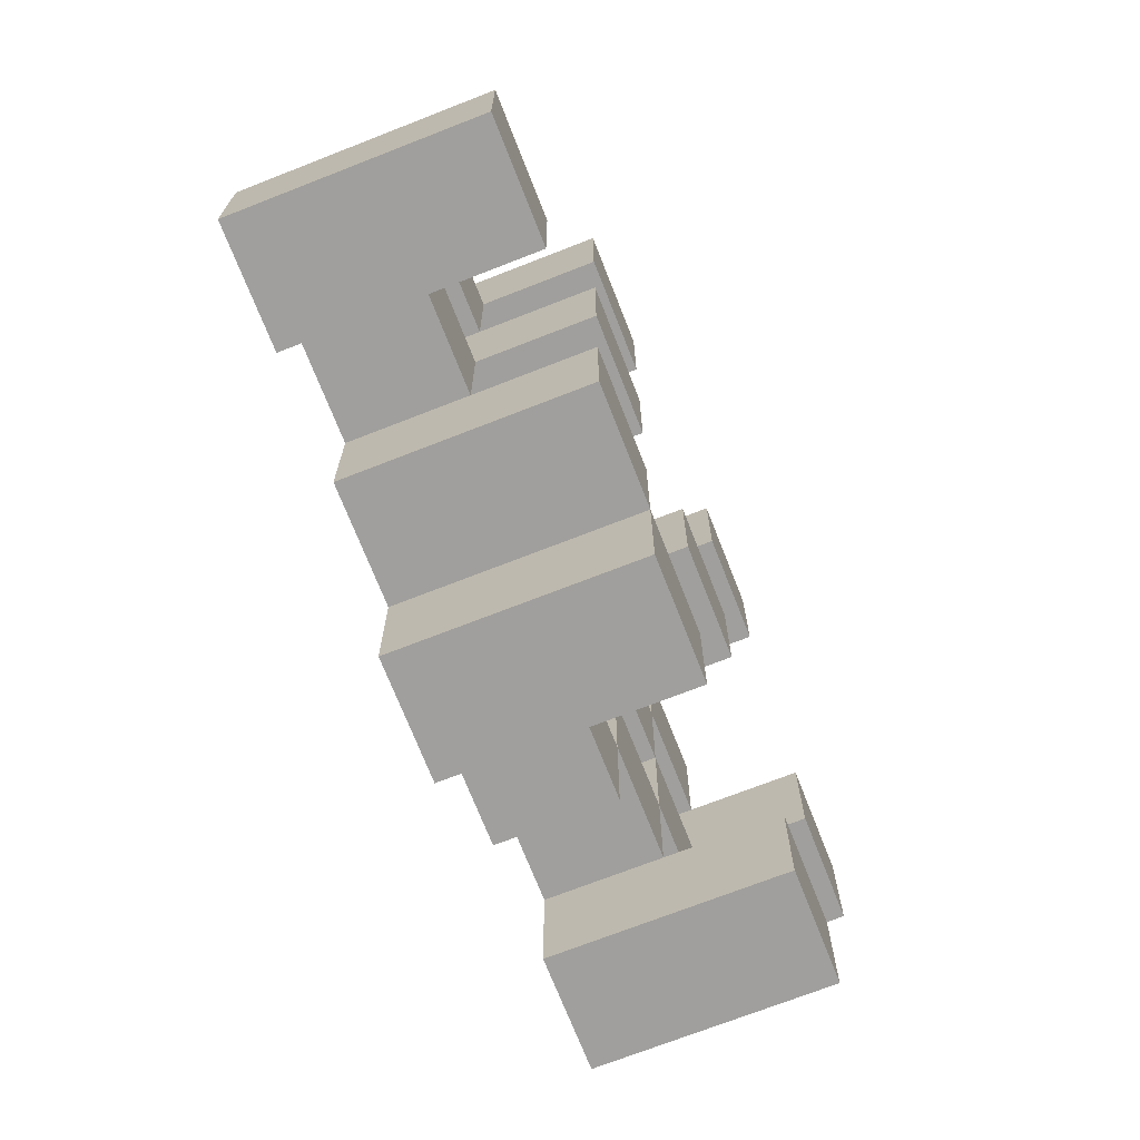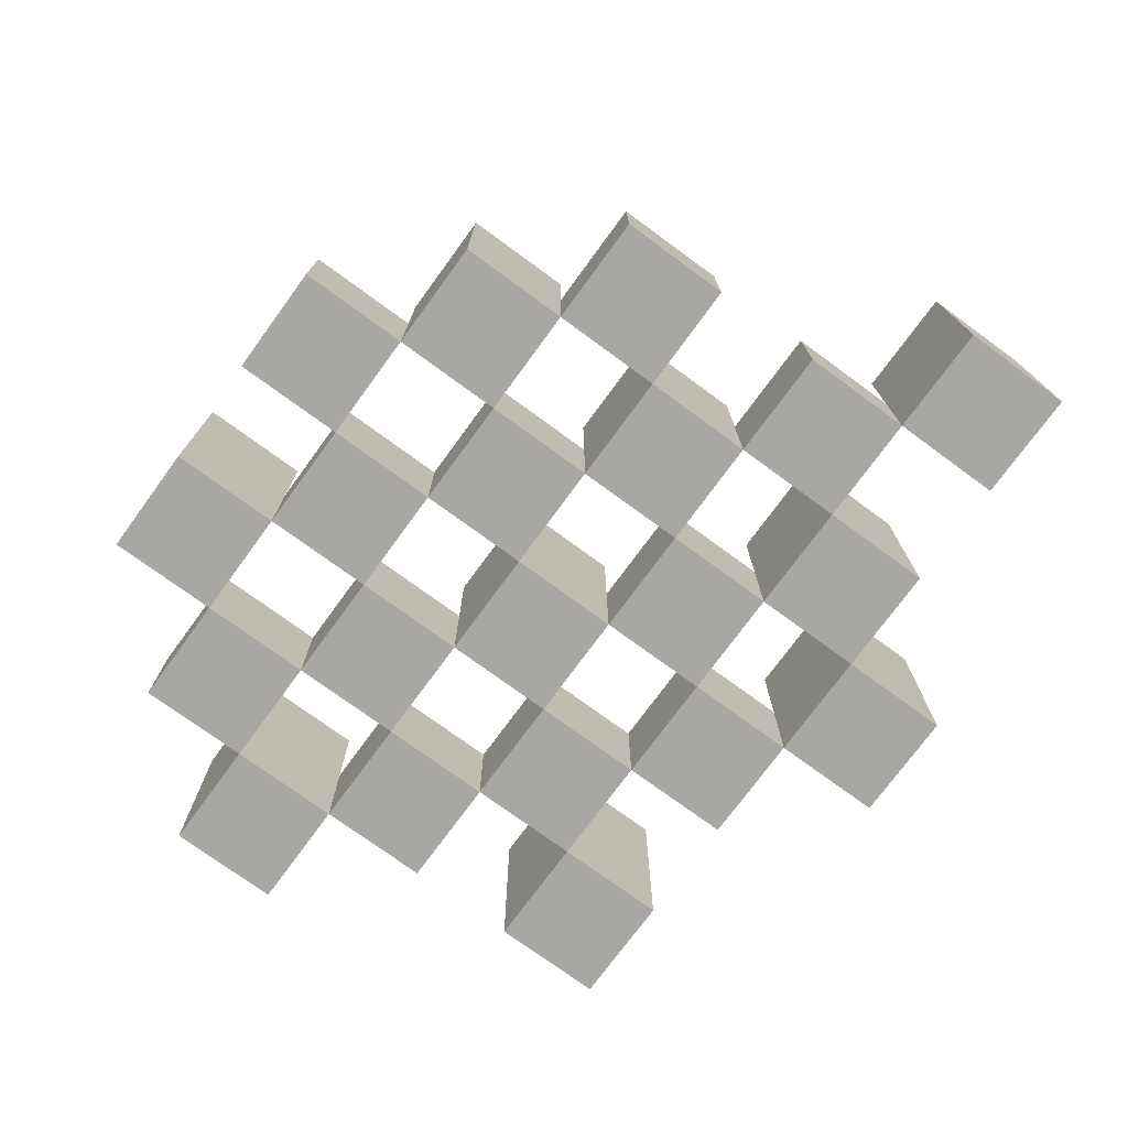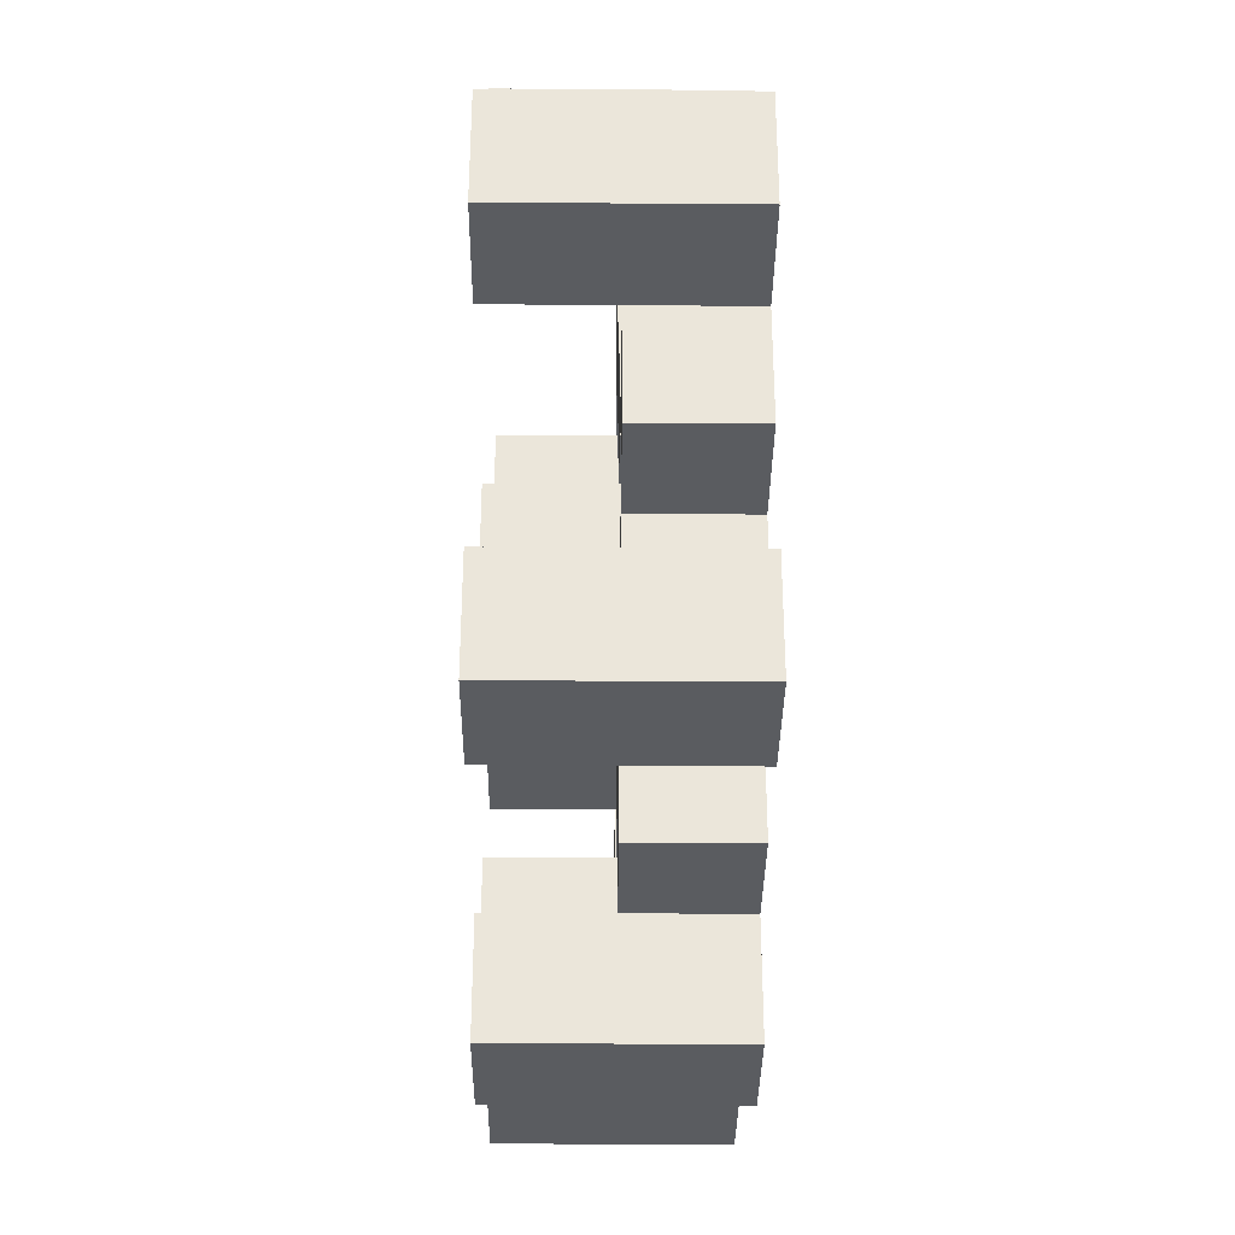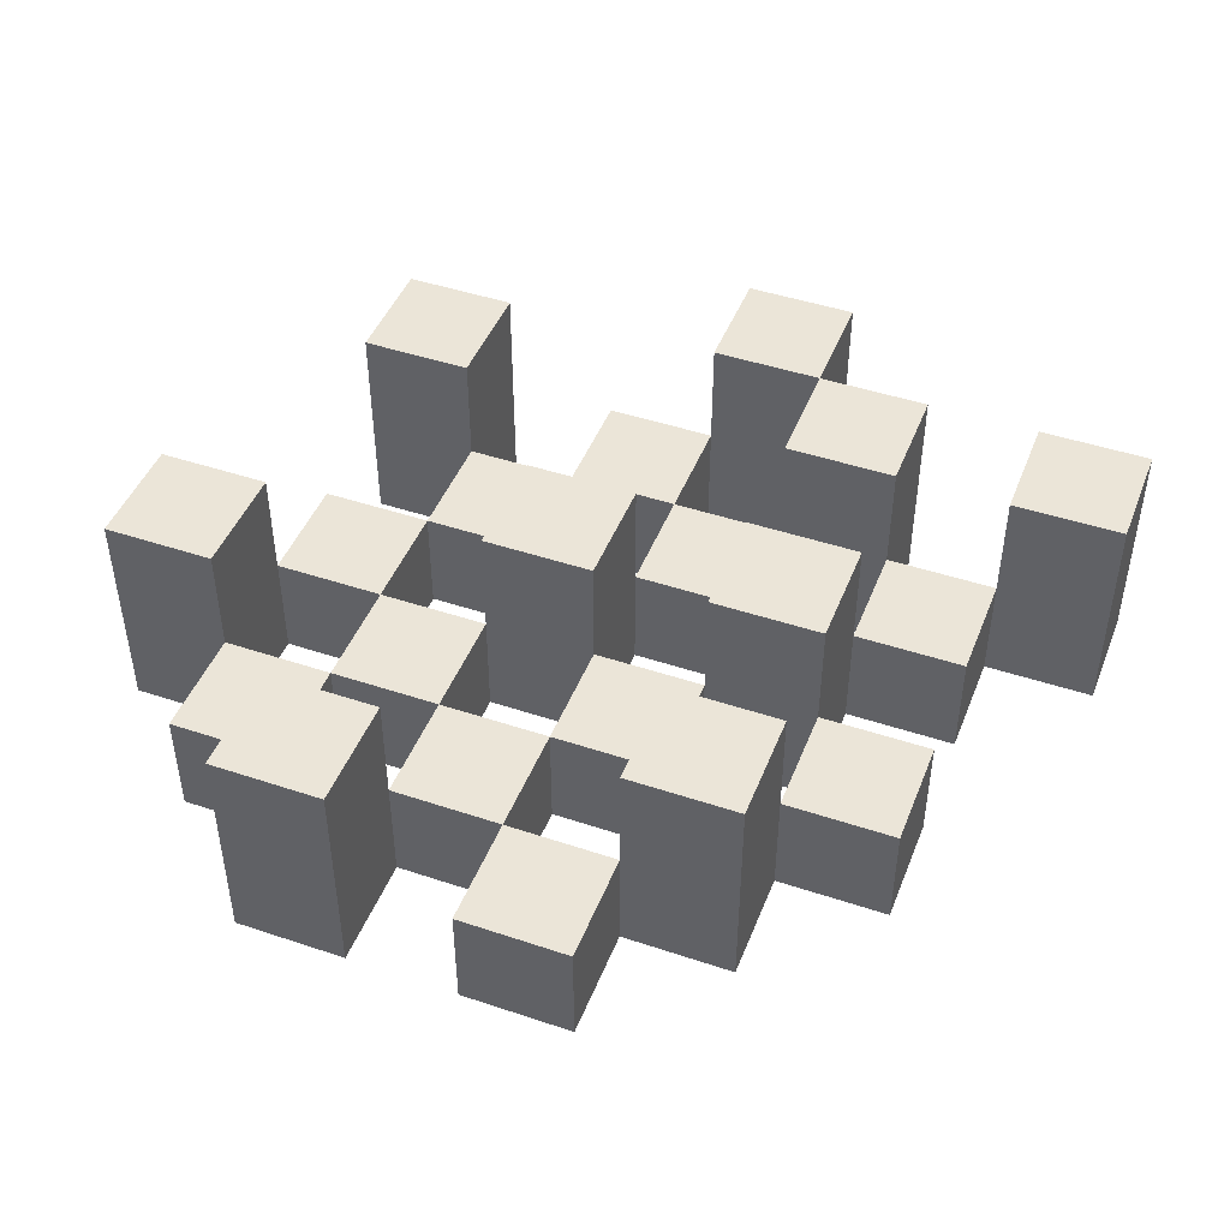
<metadata>
{"format":"obj","ext":"obj","renderer":"f3d","projection":"perspective","resolution":1024,"background":"white","views":[{"elev":-71.3,"azim":111.4,"up":"+Z"},{"elev":-74.8,"azim":53.8,"up":"+Y"},{"elev":-34.1,"azim":-90.6,"up":"+Z"},{"elev":45.8,"azim":21.0,"up":"+Y"}]}
</metadata>
<code>
o
v 7.9 0.9 21.1
v 7.9 0.9 21
v 7.9 1.1 21.1
v 7.9 1.1 21
v 8 0.9 21.2
v 8 0.9 21.1
v 8 0.9 21
v 8 0.9 20.9
v 8 0.9 20.8
v 8 0.9 20.7
v 8 1 21.2
v 8 1 21.1
v 8 1 21
v 8 1 20.9
v 8 1.1 20.8
v 8 1.1 20.7
v 8.1 0.9 21.3
v 8.1 0.9 21.2
v 8.1 0.9 21.1
v 8.1 0.9 21
v 8.1 0.9 20.9
v 8.1 0.9 20.8
v 8.1 1 21.2
v 8.1 1 21.1
v 8.1 1 21
v 8.1 1 20.9
v 8.1 1 20.8
v 8.1 1.1 21.3
v 8.1 1.1 21.2
v 8.2 0.9 21.2
v 8.2 0.9 21.1
v 8.2 0.9 21
v 8.2 0.9 20.9
v 8.2 0.9 20.8
v 8.2 0.9 20.7
v 8.2 1 21.2
v 8.2 1 21.1
v 8.2 1 21
v 8.2 1 20.9
v 8.2 1 20.8
v 8.2 1 20.7
v 8.2 1.1 21
v 8.2 1.1 20.9
v 8.3 0.9 21.3
v 8.3 0.9 21.2
v 8.3 0.9 21.1
v 8.3 0.9 21
v 8.3 0.9 20.9
v 8.3 0.9 20.8
v 8.3 0.9 20.7
v 8.3 0.9 20.6
v 8.3 1 21.3
v 8.3 1 21.2
v 8.3 1 21.1
v 8.3 1 21
v 8.3 1 20.9
v 8.3 1 20.8
v 8.3 1 20.7
v 8.3 1.1 20.7
v 8.3 1.1 20.6
v 8.4 0.9 21.2
v 8.4 0.9 21.1
v 8.4 0.9 21
v 8.4 0.9 20.9
v 8.4 0.9 20.8
v 8.4 0.9 20.7
v 8.4 1 21.2
v 8.4 1 21.1
v 8.4 1 21
v 8.4 1 20.9
v 8.4 1 20.8
v 8.4 1.1 21.2
v 8.4 1.1 21.1
v 8.4 1.1 21
v 8.4 1.1 20.9
v 8.4 1.1 20.8
v 8.4 1.1 20.7
v 8.5 0.9 21.1
v 8.5 0.9 21
v 8.5 0.9 20.9
v 8.5 0.9 20.8
v 8.5 1 21.1
v 8.5 1 21
v 8.5 1 20.9
v 8.5 1 20.8
v 8.6 0.9 20.8
v 8.6 0.9 20.7
v 8.6 1 20.8
v 8.6 1.1 20.8
v 8.6 1.1 20.7
v 8 0.9 21.1
v 8 0.9 21
v 8 1 21.1
v 8 1 21
v 8 1.1 21.1
v 8 1.1 21
v 8.1 0.9 21.2
v 8.1 0.9 21.1
v 8.1 0.9 21
v 8.1 0.9 20.9
v 8.1 0.9 20.8
v 8.1 0.9 20.7
v 8.1 1 21.2
v 8.1 1 21.1
v 8.1 1 21
v 8.1 1 20.9
v 8.1 1 20.8
v 8.1 1.1 20.8
v 8.1 1.1 20.7
v 8.2 0.9 21.3
v 8.2 0.9 21.2
v 8.2 0.9 21.1
v 8.2 0.9 21
v 8.2 0.9 20.9
v 8.2 0.9 20.8
v 8.2 1 21.2
v 8.2 1 21.1
v 8.2 1 21
v 8.2 1 20.9
v 8.2 1 20.8
v 8.2 1.1 21.3
v 8.2 1.1 21.2
v 8.3 0.9 21.2
v 8.3 0.9 21.1
v 8.3 0.9 21
v 8.3 0.9 20.9
v 8.3 0.9 20.8
v 8.3 0.9 20.7
v 8.3 1 21.2
v 8.3 1 21.1
v 8.3 1 21
v 8.3 1 20.9
v 8.3 1 20.8
v 8.3 1 20.7
v 8.3 1.1 21
v 8.3 1.1 20.9
v 8.4 0.9 21.3
v 8.4 0.9 21.2
v 8.4 0.9 21.1
v 8.4 0.9 21
v 8.4 0.9 20.9
v 8.4 0.9 20.8
v 8.4 0.9 20.7
v 8.4 0.9 20.6
v 8.4 1 21.3
v 8.4 1 21.2
v 8.4 1 21.1
v 8.4 1 21
v 8.4 1 20.9
v 8.4 1 20.8
v 8.4 1.1 20.7
v 8.4 1.1 20.6
v 8.5 0.9 21.2
v 8.5 0.9 21.1
v 8.5 0.9 21
v 8.5 0.9 20.9
v 8.5 0.9 20.8
v 8.5 0.9 20.7
v 8.5 1 21.1
v 8.5 1 21
v 8.5 1 20.9
v 8.5 1 20.8
v 8.5 1.1 21.2
v 8.5 1.1 21.1
v 8.5 1.1 21
v 8.5 1.1 20.9
v 8.5 1.1 20.8
v 8.5 1.1 20.7
v 8.6 0.9 21.1
v 8.6 0.9 21
v 8.6 0.9 20.9
v 8.6 0.9 20.8
v 8.6 1 21.1
v 8.6 1 21
v 8.6 1 20.9
v 8.6 1 20.8
v 8.7 0.9 20.8
v 8.7 0.9 20.7
v 8.7 1.1 20.8
v 8.7 1.1 20.7
v 8.1 0.9 21.3
v 8.1 1.1 21.3
v 8.2 0.9 21.3
v 8.2 1.1 21.3
v 8.3 0.9 21.3
v 8.3 1 21.3
v 8.4 0.9 21.3
v 8.4 1 21.3
v 8 0.9 21.2
v 8 1 21.2
v 8.1 0.9 21.2
v 8.1 1 21.2
v 8.2 0.9 21.2
v 8.2 1 21.2
v 8.3 0.9 21.2
v 8.3 1 21.2
v 8.4 0.9 21.2
v 8.4 1 21.2
v 8.4 1.1 21.2
v 8.5 0.9 21.2
v 8.5 1.1 21.2
v 7.9 0.9 21.1
v 7.9 1.1 21.1
v 8 0.9 21.1
v 8 1 21.1
v 8 1.1 21.1
v 8.1 0.9 21.1
v 8.1 1 21.1
v 8.2 0.9 21.1
v 8.2 1 21.1
v 8.3 0.9 21.1
v 8.3 1 21.1
v 8.4 0.9 21.1
v 8.4 1 21.1
v 8.5 0.9 21.1
v 8.5 1 21.1
v 8.6 0.9 21.1
v 8.6 1 21.1
v 8 0.9 21
v 8 1 21
v 8.1 0.9 21
v 8.1 1 21
v 8.2 0.9 21
v 8.2 1 21
v 8.2 1.1 21
v 8.3 0.9 21
v 8.3 1 21
v 8.3 1.1 21
v 8.4 0.9 21
v 8.4 1 21
v 8.4 1.1 21
v 8.5 0.9 21
v 8.5 1 21
v 8.5 1.1 21
v 8.1 0.9 20.9
v 8.1 1 20.9
v 8.2 0.9 20.9
v 8.2 1 20.9
v 8.3 0.9 20.9
v 8.3 1 20.9
v 8.4 0.9 20.9
v 8.4 1 20.9
v 8.5 0.9 20.9
v 8.5 1 20.9
v 8.6 0.9 20.9
v 8.6 1 20.9
v 8 0.9 20.8
v 8 1.1 20.8
v 8.1 0.9 20.8
v 8.1 1 20.8
v 8.1 1.1 20.8
v 8.2 0.9 20.8
v 8.2 1 20.8
v 8.3 0.9 20.8
v 8.3 1 20.8
v 8.4 0.9 20.8
v 8.4 1 20.8
v 8.4 1.1 20.8
v 8.5 0.9 20.8
v 8.5 1 20.8
v 8.5 1.1 20.8
v 8.6 0.9 20.8
v 8.6 1 20.8
v 8.6 1.1 20.8
v 8.7 0.9 20.8
v 8.7 1.1 20.8
v 8.3 0.9 20.7
v 8.3 1 20.7
v 8.3 1.1 20.7
v 8.4 0.9 20.7
v 8.4 1.1 20.7
v 8.1 0.9 21.2
v 8.1 1 21.2
v 8.1 1.1 21.2
v 8.2 0.9 21.2
v 8.2 1 21.2
v 8.2 1.1 21.2
v 8.3 0.9 21.2
v 8.3 1 21.2
v 8.4 0.9 21.2
v 8.4 1 21.2
v 8 0.9 21.1
v 8 1 21.1
v 8.1 0.9 21.1
v 8.1 1 21.1
v 8.2 0.9 21.1
v 8.2 1 21.1
v 8.3 0.9 21.1
v 8.3 1 21.1
v 8.4 0.9 21.1
v 8.4 1 21.1
v 8.4 1.1 21.1
v 8.5 0.9 21.1
v 8.5 1 21.1
v 8.5 1.1 21.1
v 7.9 0.9 21
v 7.9 1.1 21
v 8 0.9 21
v 8 1 21
v 8 1.1 21
v 8.1 0.9 21
v 8.1 1 21
v 8.2 0.9 21
v 8.2 1 21
v 8.3 0.9 21
v 8.3 1 21
v 8.4 0.9 21
v 8.4 1 21
v 8.5 0.9 21
v 8.5 1 21
v 8.6 0.9 21
v 8.6 1 21
v 8 0.9 20.9
v 8 1 20.9
v 8.1 0.9 20.9
v 8.1 1 20.9
v 8.2 0.9 20.9
v 8.2 1 20.9
v 8.2 1.1 20.9
v 8.3 0.9 20.9
v 8.3 1 20.9
v 8.3 1.1 20.9
v 8.4 0.9 20.9
v 8.4 1 20.9
v 8.4 1.1 20.9
v 8.5 0.9 20.9
v 8.5 1 20.9
v 8.5 1.1 20.9
v 8.1 0.9 20.8
v 8.1 1 20.8
v 8.2 0.9 20.8
v 8.2 1 20.8
v 8.3 0.9 20.8
v 8.3 1 20.8
v 8.4 0.9 20.8
v 8.4 1 20.8
v 8.5 0.9 20.8
v 8.5 1 20.8
v 8.6 0.9 20.8
v 8.6 1 20.8
v 8 0.9 20.7
v 8 1.1 20.7
v 8.1 0.9 20.7
v 8.1 1.1 20.7
v 8.2 0.9 20.7
v 8.2 1 20.7
v 8.3 0.9 20.7
v 8.3 1 20.7
v 8.4 0.9 20.7
v 8.4 1.1 20.7
v 8.5 0.9 20.7
v 8.5 1.1 20.7
v 8.6 0.9 20.7
v 8.6 1.1 20.7
v 8.7 0.9 20.7
v 8.7 1.1 20.7
v 8.3 0.9 20.6
v 8.3 1.1 20.6
v 8.4 0.9 20.6
v 8.4 1.1 20.6
v 8.1 0.9 21.3
v 8.2 0.9 21.3
v 8.3 0.9 21.3
v 8.4 0.9 21.3
v 8 0.9 21.2
v 8.1 0.9 21.2
v 8.2 0.9 21.2
v 8.3 0.9 21.2
v 8.4 0.9 21.2
v 8.5 0.9 21.2
v 7.9 0.9 21.1
v 8 0.9 21.1
v 8.1 0.9 21.1
v 8.2 0.9 21.1
v 8.3 0.9 21.1
v 8.4 0.9 21.1
v 8.5 0.9 21.1
v 8.6 0.9 21.1
v 7.9 0.9 21
v 8 0.9 21
v 8.1 0.9 21
v 8.2 0.9 21
v 8.3 0.9 21
v 8.4 0.9 21
v 8.5 0.9 21
v 8.6 0.9 21
v 8 0.9 20.9
v 8.1 0.9 20.9
v 8.2 0.9 20.9
v 8.3 0.9 20.9
v 8.4 0.9 20.9
v 8.5 0.9 20.9
v 8.6 0.9 20.9
v 8 0.9 20.8
v 8.1 0.9 20.8
v 8.2 0.9 20.8
v 8.3 0.9 20.8
v 8.4 0.9 20.8
v 8.5 0.9 20.8
v 8.6 0.9 20.8
v 8.7 0.9 20.8
v 8 0.9 20.7
v 8.1 0.9 20.7
v 8.2 0.9 20.7
v 8.3 0.9 20.7
v 8.4 0.9 20.7
v 8.5 0.9 20.7
v 8.6 0.9 20.7
v 8.7 0.9 20.7
v 8.3 0.9 20.6
v 8.4 0.9 20.6
v 8.3 1 21.3
v 8.4 1 21.3
v 8 1 21.2
v 8.1 1 21.2
v 8.2 1 21.2
v 8.3 1 21.2
v 8.4 1 21.2
v 8 1 21.1
v 8.1 1 21.1
v 8.2 1 21.1
v 8.3 1 21.1
v 8.4 1 21.1
v 8.5 1 21.1
v 8.6 1 21.1
v 8 1 21
v 8.1 1 21
v 8.2 1 21
v 8.3 1 21
v 8.4 1 21
v 8.5 1 21
v 8.6 1 21
v 8 1 20.9
v 8.1 1 20.9
v 8.2 1 20.9
v 8.3 1 20.9
v 8.4 1 20.9
v 8.5 1 20.9
v 8.6 1 20.9
v 8.1 1 20.8
v 8.2 1 20.8
v 8.3 1 20.8
v 8.4 1 20.8
v 8.5 1 20.8
v 8.6 1 20.8
v 8.2 1 20.7
v 8.3 1 20.7
v 8.1 1.1 21.3
v 8.2 1.1 21.3
v 8.1 1.1 21.2
v 8.2 1.1 21.2
v 8.4 1.1 21.2
v 8.5 1.1 21.2
v 7.9 1.1 21.1
v 8 1.1 21.1
v 8.4 1.1 21.1
v 8.5 1.1 21.1
v 7.9 1.1 21
v 8 1.1 21
v 8.2 1.1 21
v 8.3 1.1 21
v 8.4 1.1 21
v 8.5 1.1 21
v 8.2 1.1 20.9
v 8.3 1.1 20.9
v 8.4 1.1 20.9
v 8.5 1.1 20.9
v 8 1.1 20.8
v 8.1 1.1 20.8
v 8.4 1.1 20.8
v 8.5 1.1 20.8
v 8.6 1.1 20.8
v 8.7 1.1 20.8
v 8 1.1 20.7
v 8.1 1.1 20.7
v 8.3 1.1 20.7
v 8.4 1.1 20.7
v 8.5 1.1 20.7
v 8.6 1.1 20.7
v 8.7 1.1 20.7
v 8.3 1.1 20.6
v 8.4 1.1 20.6
f 3 2 1
f 4 2 3
f 11 6 5
f 12 6 11
f 13 8 7
f 14 8 13
f 15 10 9
f 16 10 15
f 23 18 17
f 24 20 19
f 25 20 24
f 26 22 21
f 27 22 26
f 28 23 17
f 29 23 28
f 36 31 30
f 37 31 36
f 38 33 32
f 39 33 38
f 40 35 34
f 41 35 40
f 42 39 38
f 43 39 42
f 52 45 44
f 53 45 52
f 54 47 46
f 55 47 54
f 56 49 48
f 57 49 56
f 58 51 50
f 59 51 58
f 60 51 59
f 67 62 61
f 68 62 67
f 69 64 63
f 70 64 69
f 71 66 65
f 72 68 67
f 73 68 72
f 74 70 69
f 75 70 74
f 76 66 71
f 77 66 76
f 82 79 78
f 83 79 82
f 84 81 80
f 85 81 84
f 88 87 86
f 89 87 88
f 90 87 89
f 91 92 93
f 93 92 94
f 93 94 95
f 95 94 96
f 97 98 103
f 103 98 104
f 99 100 105
f 105 100 106
f 101 102 107
f 107 102 108
f 108 102 109
f 110 111 116
f 112 113 117
f 117 113 118
f 114 115 119
f 119 115 120
f 110 116 121
f 121 116 122
f 123 124 129
f 129 124 130
f 125 126 131
f 131 126 132
f 127 128 133
f 133 128 134
f 131 132 135
f 135 132 136
f 137 138 145
f 145 138 146
f 139 140 147
f 147 140 148
f 141 142 149
f 149 142 150
f 143 144 151
f 151 144 152
f 153 154 159
f 155 156 160
f 160 156 161
f 157 158 162
f 153 159 163
f 163 159 164
f 160 161 165
f 165 161 166
f 162 158 167
f 167 158 168
f 169 170 173
f 173 170 174
f 171 172 175
f 175 172 176
f 177 178 179
f 179 178 180
f 183 182 181
f 184 182 183
f 187 186 185
f 188 186 187
f 191 190 189
f 192 190 191
f 195 194 193
f 196 194 195
f 200 198 197
f 200 199 198
f 201 199 200
f 204 203 202
f 205 203 204
f 206 203 205
f 209 208 207
f 210 208 209
f 213 212 211
f 214 212 213
f 217 216 215
f 218 216 217
f 221 220 219
f 222 220 221
f 226 224 223
f 226 225 224
f 227 225 226
f 228 225 227
f 232 230 229
f 232 231 230
f 233 231 232
f 234 231 233
f 237 236 235
f 238 236 237
f 241 240 239
f 242 240 241
f 245 244 243
f 246 244 245
f 249 248 247
f 250 248 249
f 251 248 250
f 254 253 252
f 255 253 254
f 259 257 256
f 259 258 257
f 260 258 259
f 261 258 260
f 265 263 262
f 265 264 263
f 266 264 265
f 270 268 267
f 270 269 268
f 271 269 270
f 272 273 275
f 273 274 275
f 275 274 276
f 276 274 277
f 278 279 280
f 280 279 281
f 282 283 284
f 284 283 285
f 286 287 288
f 288 287 289
f 290 291 293
f 291 292 293
f 293 292 294
f 294 292 295
f 296 297 298
f 298 297 299
f 299 297 300
f 301 302 303
f 303 302 304
f 305 306 307
f 307 306 308
f 309 310 311
f 311 310 312
f 313 314 315
f 315 314 316
f 317 318 320
f 318 319 320
f 320 319 321
f 321 319 322
f 323 324 326
f 324 325 326
f 326 325 327
f 327 325 328
f 329 330 331
f 331 330 332
f 333 334 335
f 335 334 336
f 337 338 339
f 339 338 340
f 341 342 343
f 343 342 344
f 345 346 347
f 347 346 348
f 349 350 351
f 351 350 352
f 353 354 355
f 355 354 356
f 357 358 359
f 359 358 360
f 366 362 361
f 367 362 366
f 368 364 363
f 369 364 368
f 372 366 365
f 373 366 372
f 374 368 367
f 375 368 374
f 376 370 369
f 377 370 376
f 379 372 371
f 380 372 379
f 381 374 373
f 382 374 381
f 383 376 375
f 384 376 383
f 385 378 377
f 386 378 385
f 387 381 380
f 388 381 387
f 389 383 382
f 390 383 389
f 391 385 384
f 392 385 391
f 395 389 388
f 396 389 395
f 397 391 390
f 398 391 397
f 399 393 392
f 400 393 399
f 402 395 394
f 403 395 402
f 404 397 396
f 405 397 404
f 406 399 398
f 407 399 406
f 408 401 400
f 409 401 408
f 410 406 405
f 411 406 410
f 412 413 417
f 417 413 418
f 414 415 419
f 419 415 420
f 416 417 421
f 421 417 422
f 420 421 427
f 427 421 428
f 422 423 429
f 429 423 430
f 424 425 431
f 431 425 432
f 426 427 433
f 433 427 434
f 434 435 440
f 440 435 441
f 436 437 442
f 442 437 443
f 438 439 444
f 444 439 445
f 441 442 446
f 446 442 447
f 448 449 450
f 450 449 451
f 452 453 456
f 456 453 457
f 454 455 458
f 458 455 459
f 460 461 464
f 464 461 465
f 462 463 466
f 466 463 467
f 468 469 474
f 474 469 475
f 470 471 477
f 477 471 478
f 472 473 479
f 479 473 480
f 476 477 481
f 481 477 482

</code>
